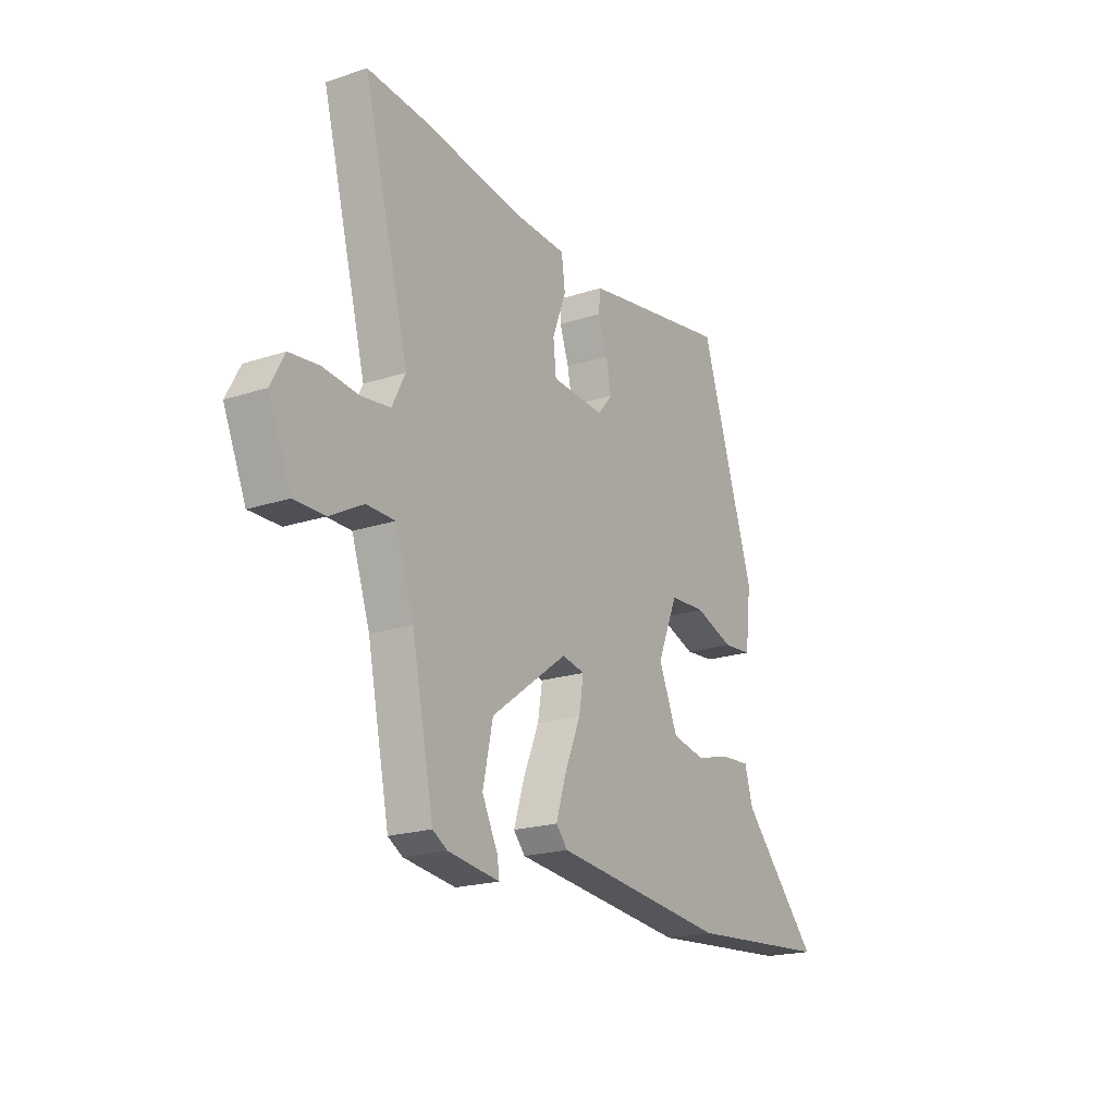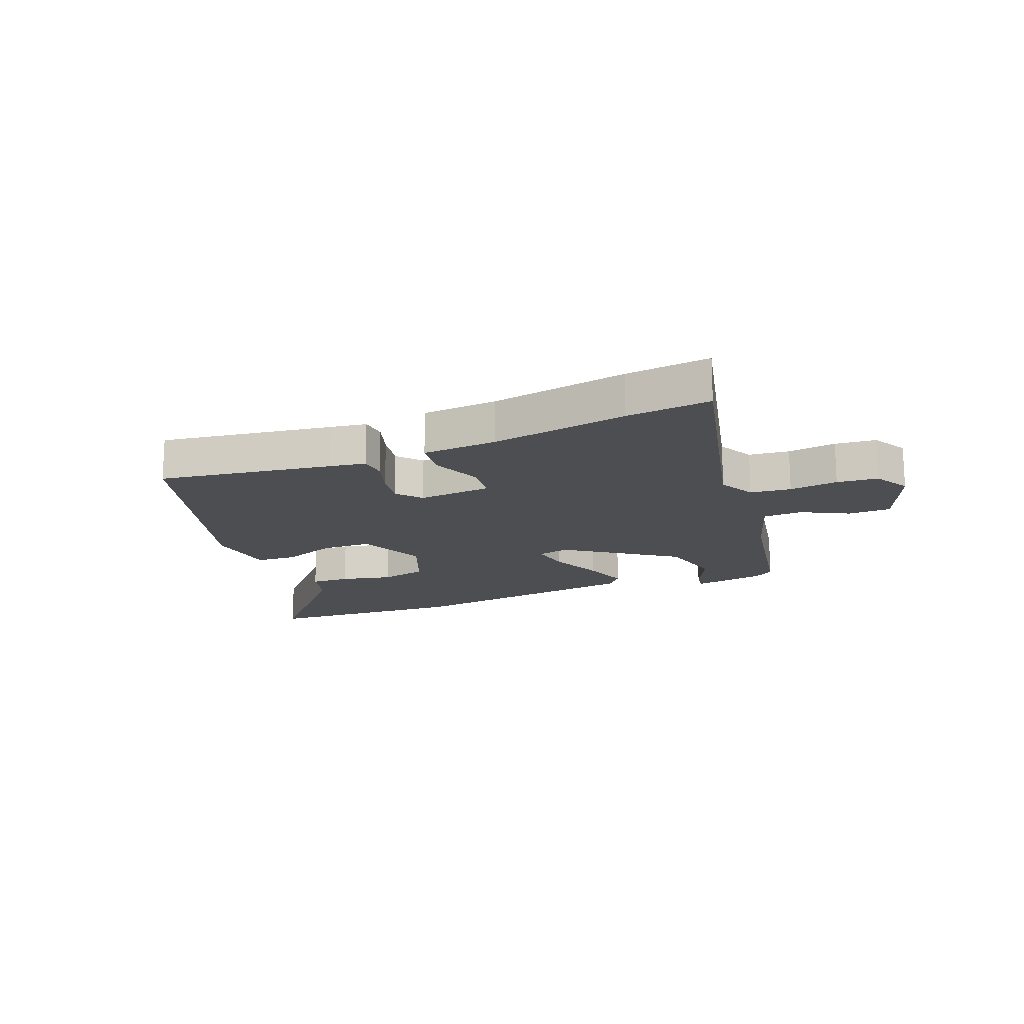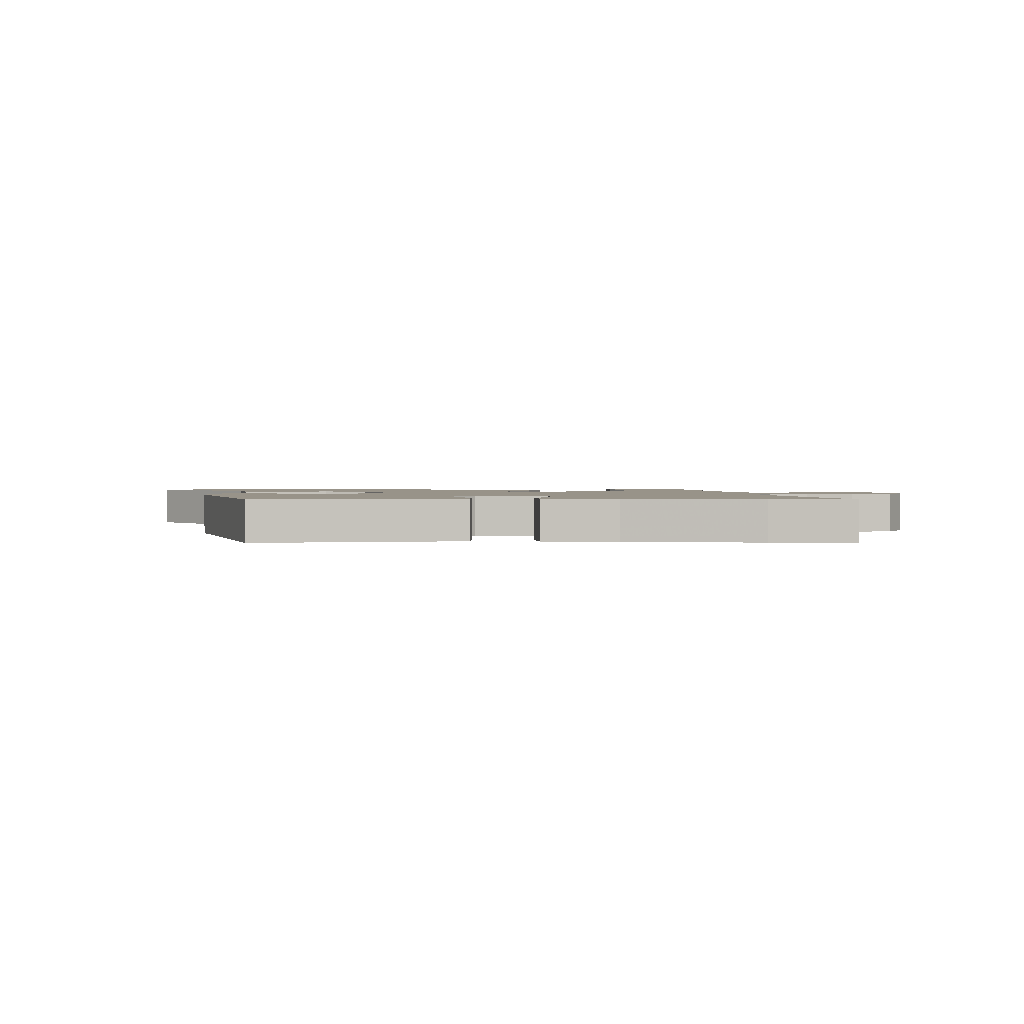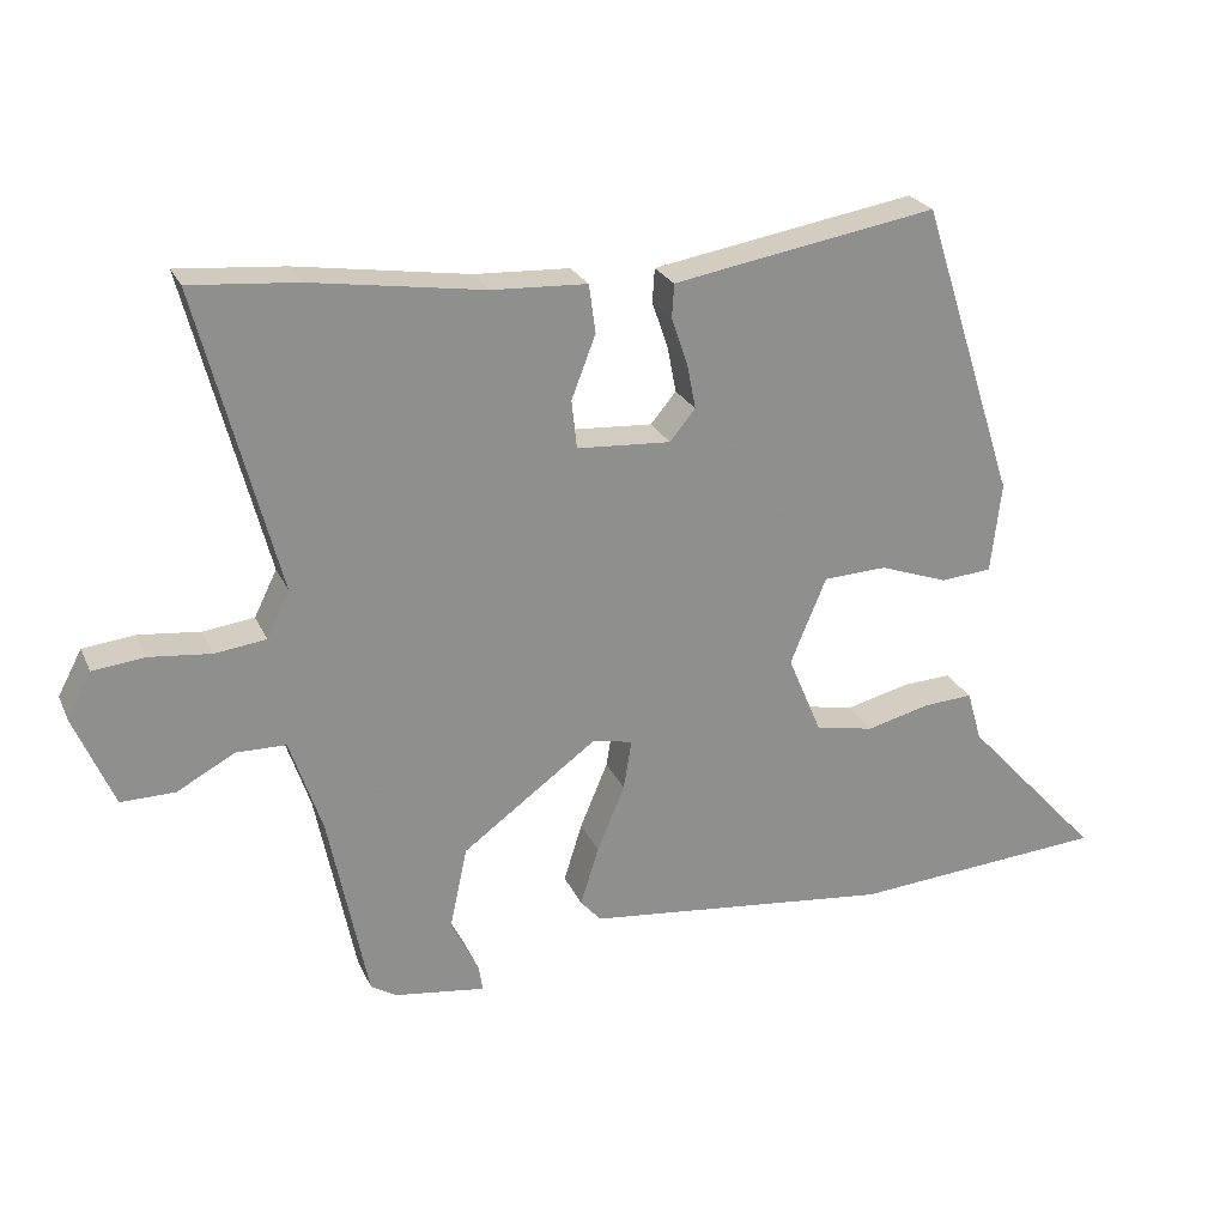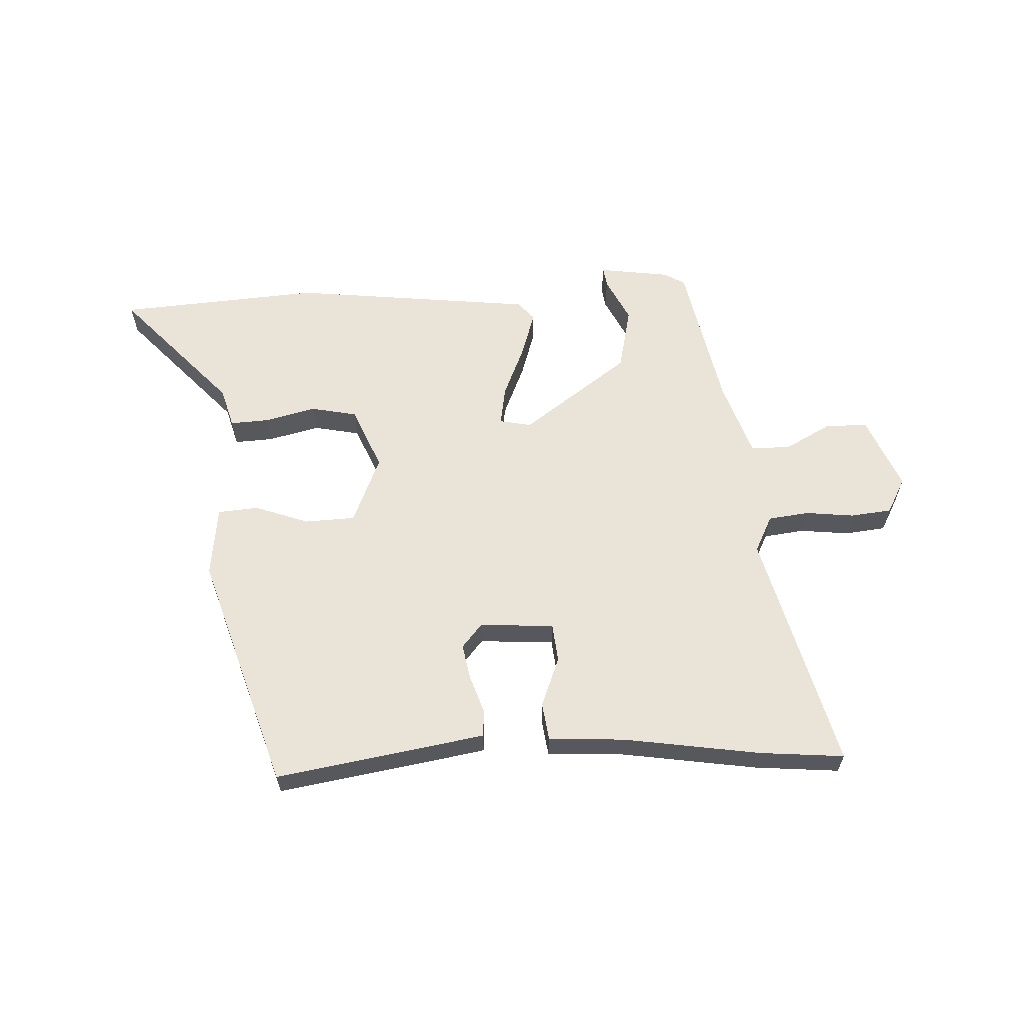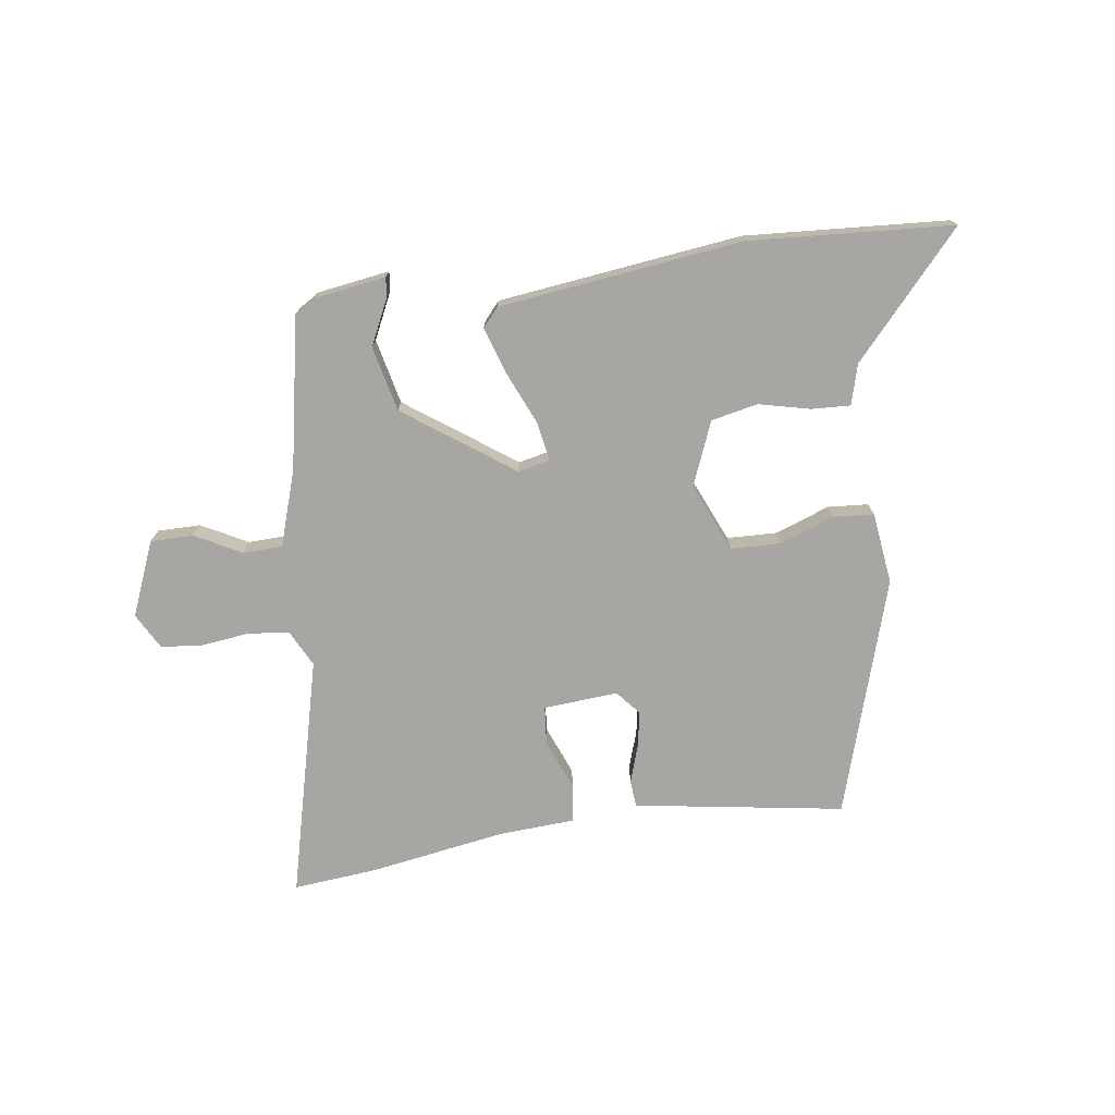
<metadata>
{"format":"obj","ext":"obj","renderer":"f3d","projection":"perspective","resolution":1024,"background":"white","views":[{"elev":-20.1,"azim":121.3,"up":"+Z"},{"elev":-16.7,"azim":23.0,"up":"+Y"},{"elev":1.6,"azim":-0.1,"up":"+Y"},{"elev":24.6,"azim":160.0,"up":"+Z"},{"elev":61.1,"azim":-2.4,"up":"+Y"},{"elev":-74.3,"azim":-171.3,"up":"+Y"}]}
</metadata>
<code>
v -0.35 0.07 0.508
v -0.052 0.07 0.457
v 0.01 0.07 0.446
v 0.013 0.07 0.4
v -0.009 0.07 0.336
v -0.021 0.07 0.274
v 0.014 0.07 0.232
v 0.142 0.07 0.24
v 0.149 0.07 0.306
v 0.116 0.07 0.392
v 0.125 0.07 0.458
v 0.255 0.07 0.464
v 0.491 0.07 0.499
v 0.636 0.07 0.511
v 0.528 0.07 0.099
v 0.559 0.07 0.036
v 0.629 0.07 0.027
v 0.713 0.07 0.036
v 0.784 0.07 0.028
v 0.817 0.07 -0.034
v 0.763 0.07 -0.161
v 0.689 0.07 -0.16
v 0.61 0.07 -0.117
v 0.542 0.07 -0.118
v 0.498 0.07 -0.248
v 0.445 0.07 -0.508
v 0.41 0.07 -0.529
v 0.286 0.07 -0.546
v 0.291 0.07 -0.511
v 0.329 0.07 -0.434
v 0.305 0.07 -0.322
v 0.121 0.07 -0.187
v 0.066 0.07 -0.198
v 0.077 0.07 -0.266
v 0.115 0.07 -0.357
v 0.14 0.07 -0.437
v 0.112 0.07 -0.469
v -0.308 0.07 -0.515
v -0.657 0.07 -0.488
v -0.469 0.07 -0.284
v -0.449 0.07 -0.215
v -0.382 0.07 -0.219
v -0.294 0.07 -0.241
v -0.214 0.07 -0.225
v -0.168 0.07 -0.116
v -0.217 0.07 0.002
v -0.304 0.07 0.006
v -0.397 0.07 -0.027
v -0.467 0.07 -0.021
v -0.481 0.07 0.102
v -0.35 0 0.508
v -0.052 0 0.457
v 0.01 0 0.446
v 0.013 0 0.4
v -0.009 0 0.336
v -0.021 0 0.274
v 0.014 0 0.232
v 0.142 0 0.24
v 0.149 0 0.306
v 0.116 0 0.392
v 0.125 0 0.458
v 0.255 0 0.464
v 0.491 0 0.499
v 0.636 0 0.511
v 0.528 0 0.099
v 0.559 0 0.036
v 0.629 0 0.027
v 0.713 0 0.036
v 0.784 0 0.028
v 0.817 0 -0.034
v 0.763 0 -0.161
v 0.689 0 -0.16
v 0.61 0 -0.117
v 0.542 0 -0.118
v 0.498 0 -0.248
v 0.445 0 -0.508
v 0.41 0 -0.529
v 0.286 0 -0.546
v 0.291 0 -0.511
v 0.329 0 -0.434
v 0.305 0 -0.322
v 0.121 0 -0.187
v 0.066 0 -0.198
v 0.077 0 -0.266
v 0.115 0 -0.357
v 0.14 0 -0.437
v 0.112 0 -0.469
v -0.308 0 -0.515
v -0.657 0 -0.488
v -0.469 0 -0.284
v -0.449 0 -0.215
v -0.382 0 -0.219
v -0.294 0 -0.241
v -0.214 0 -0.225
v -0.168 0 -0.116
v -0.217 0 0.002
v -0.304 0 0.006
v -0.397 0 -0.027
v -0.467 0 -0.021
v -0.481 0 0.102
f 3 4 5
f 2 3 5
f 1 2 5
f 50 1 5
f 49 50 5
f 48 49 5
f 47 48 5
f 46 47 5 6
f 45 46 6 7
f 44 45 7 8
f 40 41 42 43
f 40 43 44
f 39 40 44
f 38 39 44
f 37 38 44
f 36 37 44
f 35 36 44
f 34 35 44
f 33 34 44
f 32 33 44 8
f 28 29 30
f 27 28 30
f 26 27 30
f 25 26 30
f 24 25 30 31
f 21 22 23
f 20 21 23
f 19 20 23
f 18 19 23
f 17 18 23
f 16 17 23 24
f 32 8 9
f 31 32 9
f 24 31 9
f 16 24 9
f 15 16 9
f 10 11 12
f 9 10 12
f 15 9 12
f 12 13 14 15
f 55 54 53
f 55 53 52
f 55 52 51
f 55 51 100
f 55 100 99
f 55 99 98
f 55 98 97
f 56 55 97 96
f 57 56 96 95
f 58 57 95 94
f 93 92 91 90
f 94 93 90
f 94 90 89
f 94 89 88
f 94 88 87
f 94 87 86
f 94 86 85
f 94 85 84
f 94 84 83
f 58 94 83 82
f 80 79 78
f 80 78 77
f 80 77 76
f 80 76 75
f 81 80 75 74
f 73 72 71
f 73 71 70
f 73 70 69
f 73 69 68
f 73 68 67
f 74 73 67 66
f 59 58 82
f 59 82 81
f 59 81 74
f 59 74 66
f 59 66 65
f 62 61 60
f 62 60 59
f 62 59 65
f 65 64 63 62
f 1 51 52 2
f 2 52 53 3
f 3 53 54 4
f 4 54 55 5
f 5 55 56 6
f 6 56 57 7
f 7 57 58 8
f 8 58 59 9
f 9 59 60 10
f 10 60 61 11
f 11 61 62 12
f 12 62 63 13
f 13 63 64 14
f 14 64 65 15
f 15 65 66 16
f 16 66 67 17
f 17 67 68 18
f 18 68 69 19
f 19 69 70 20
f 20 70 71 21
f 21 71 72 22
f 22 72 73 23
f 23 73 74 24
f 24 74 75 25
f 25 75 76 26
f 26 76 77 27
f 27 77 78 28
f 28 78 79 29
f 29 79 80 30
f 30 80 81 31
f 31 81 82 32
f 32 82 83 33
f 33 83 84 34
f 34 84 85 35
f 35 85 86 36
f 36 86 87 37
f 37 87 88 38
f 38 88 89 39
f 39 89 90 40
f 40 90 91 41
f 41 91 92 42
f 42 92 93 43
f 43 93 94 44
f 44 94 95 45
f 45 95 96 46
f 46 96 97 47
f 47 97 98 48
f 48 98 99 49
f 49 99 100 50
f 50 100 51 1

</code>
